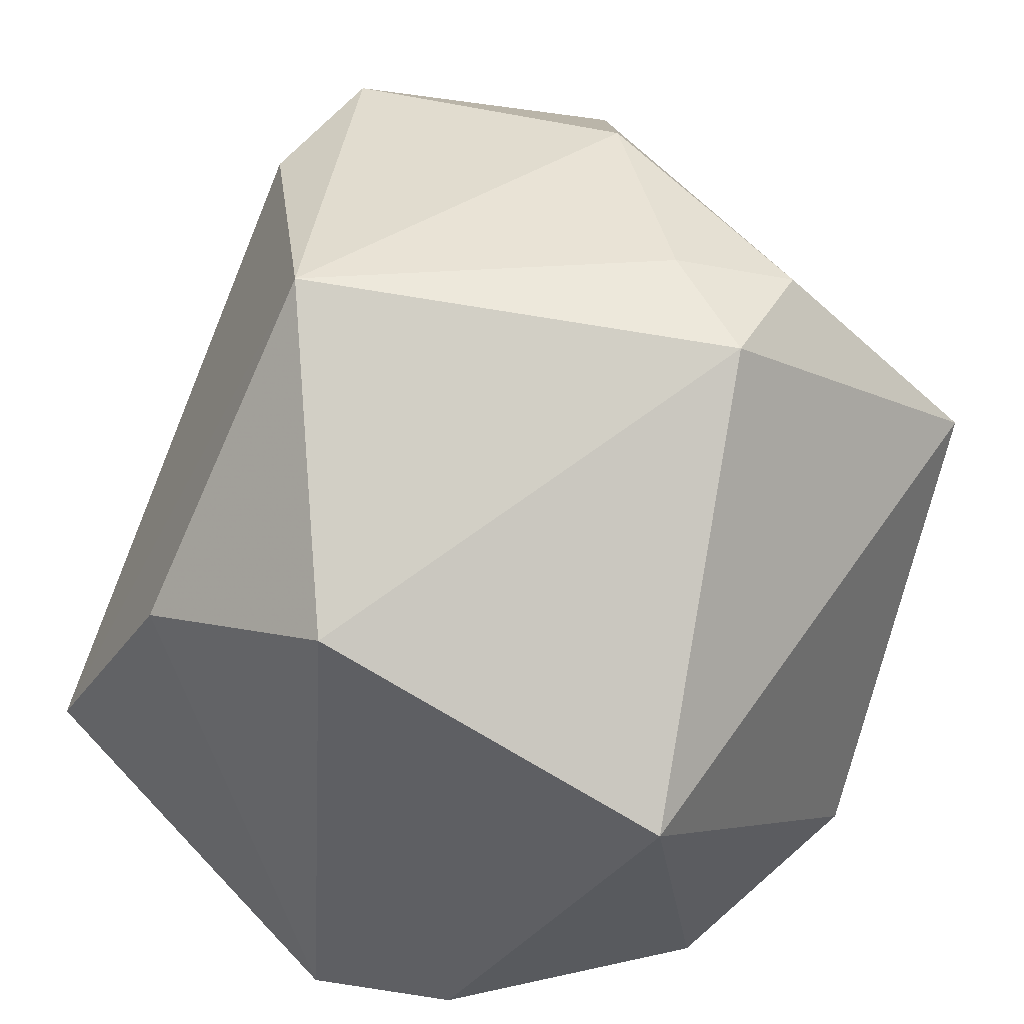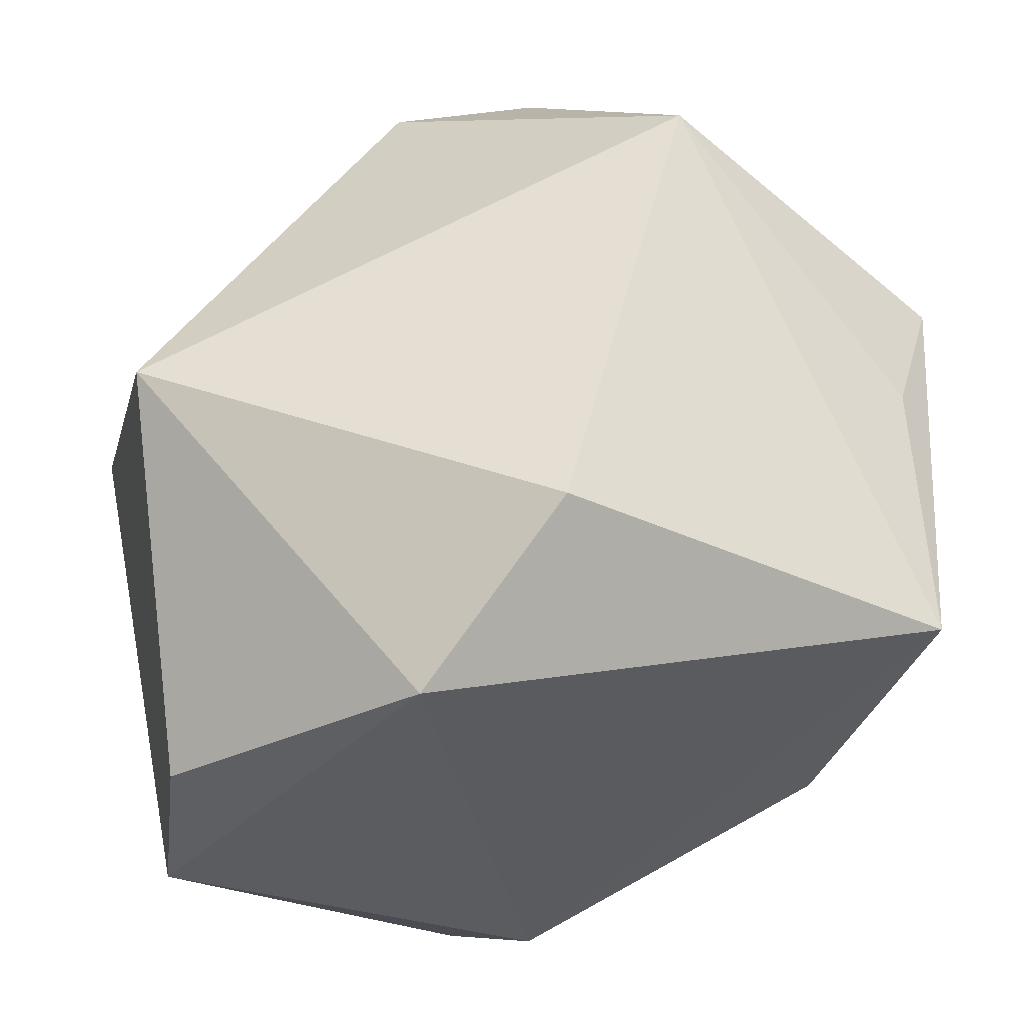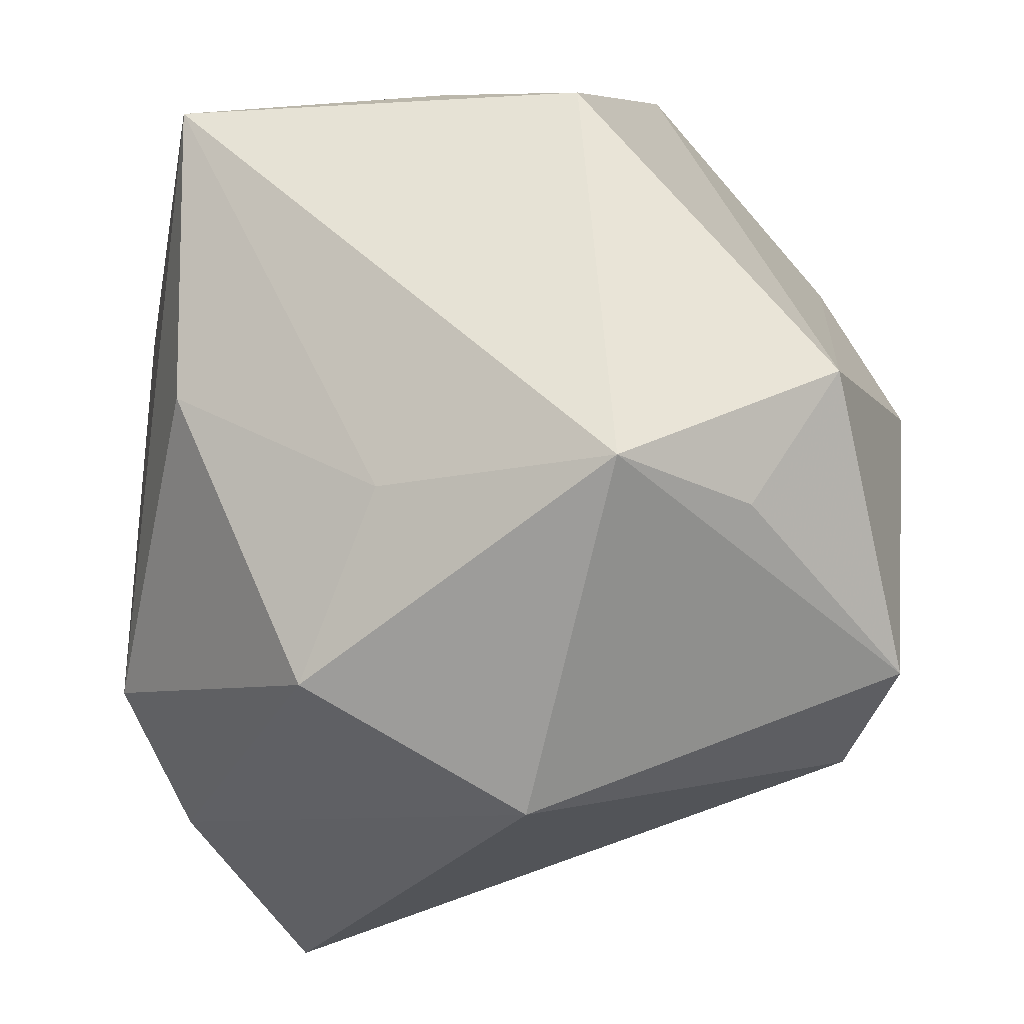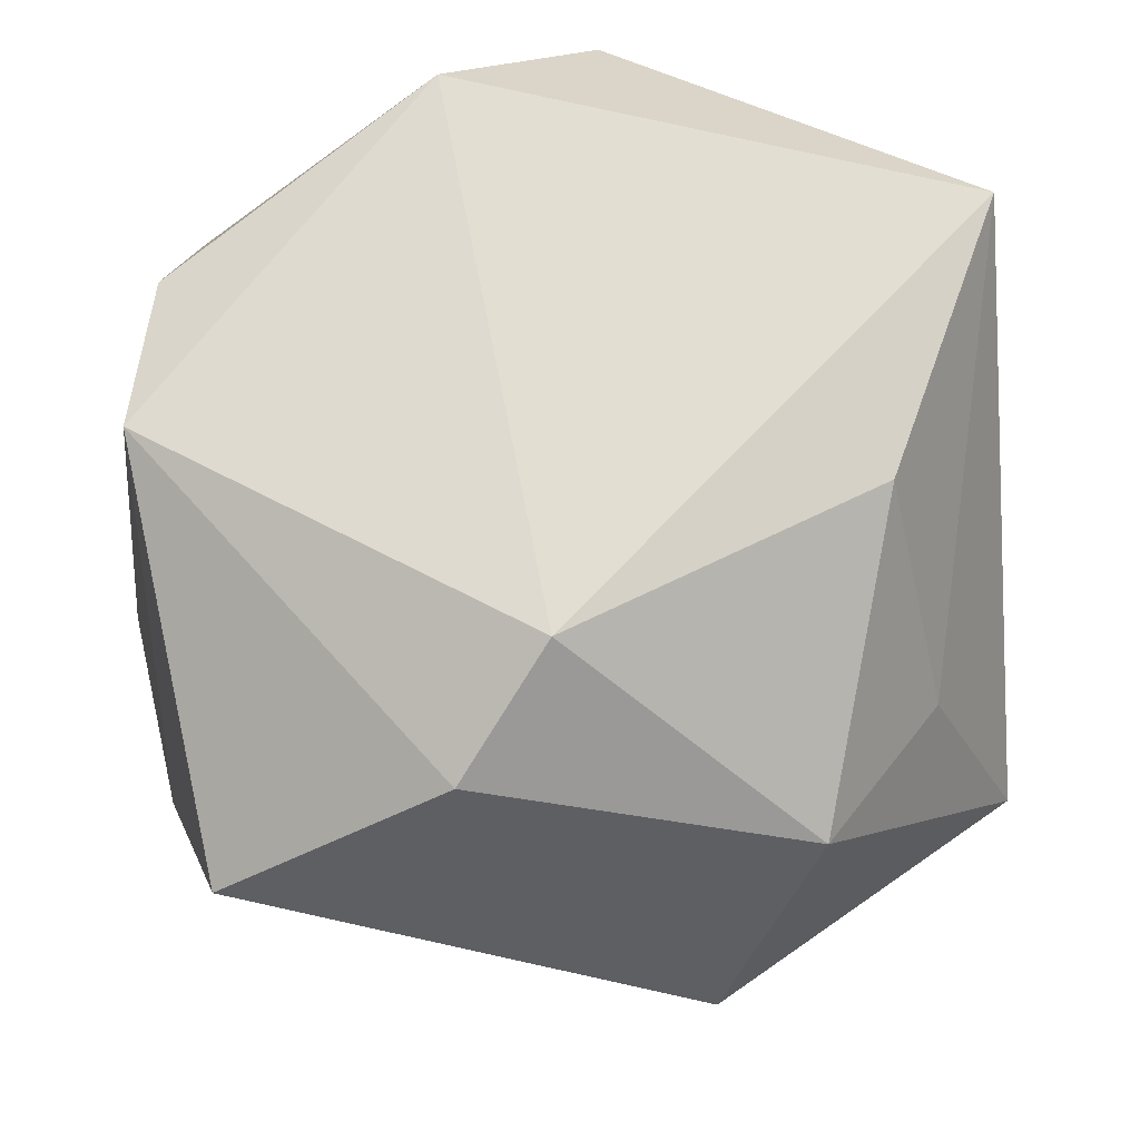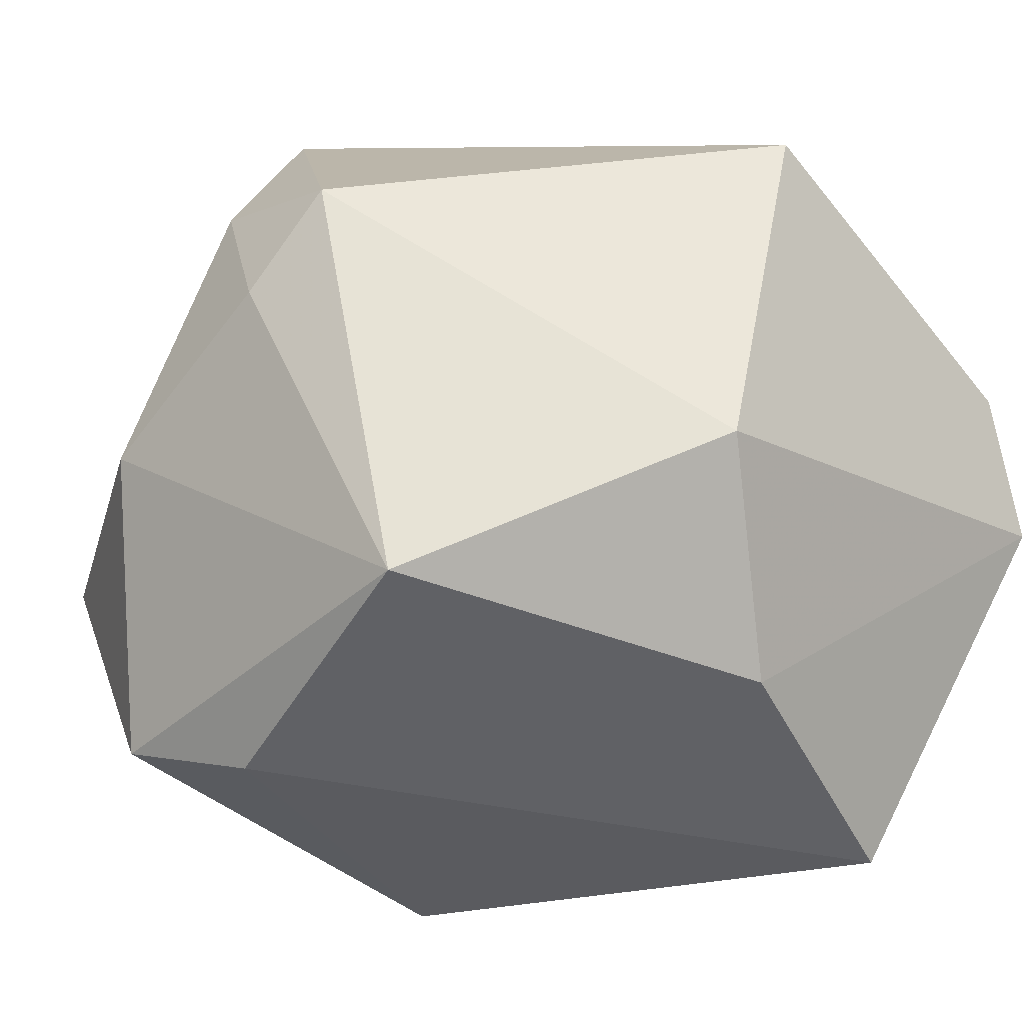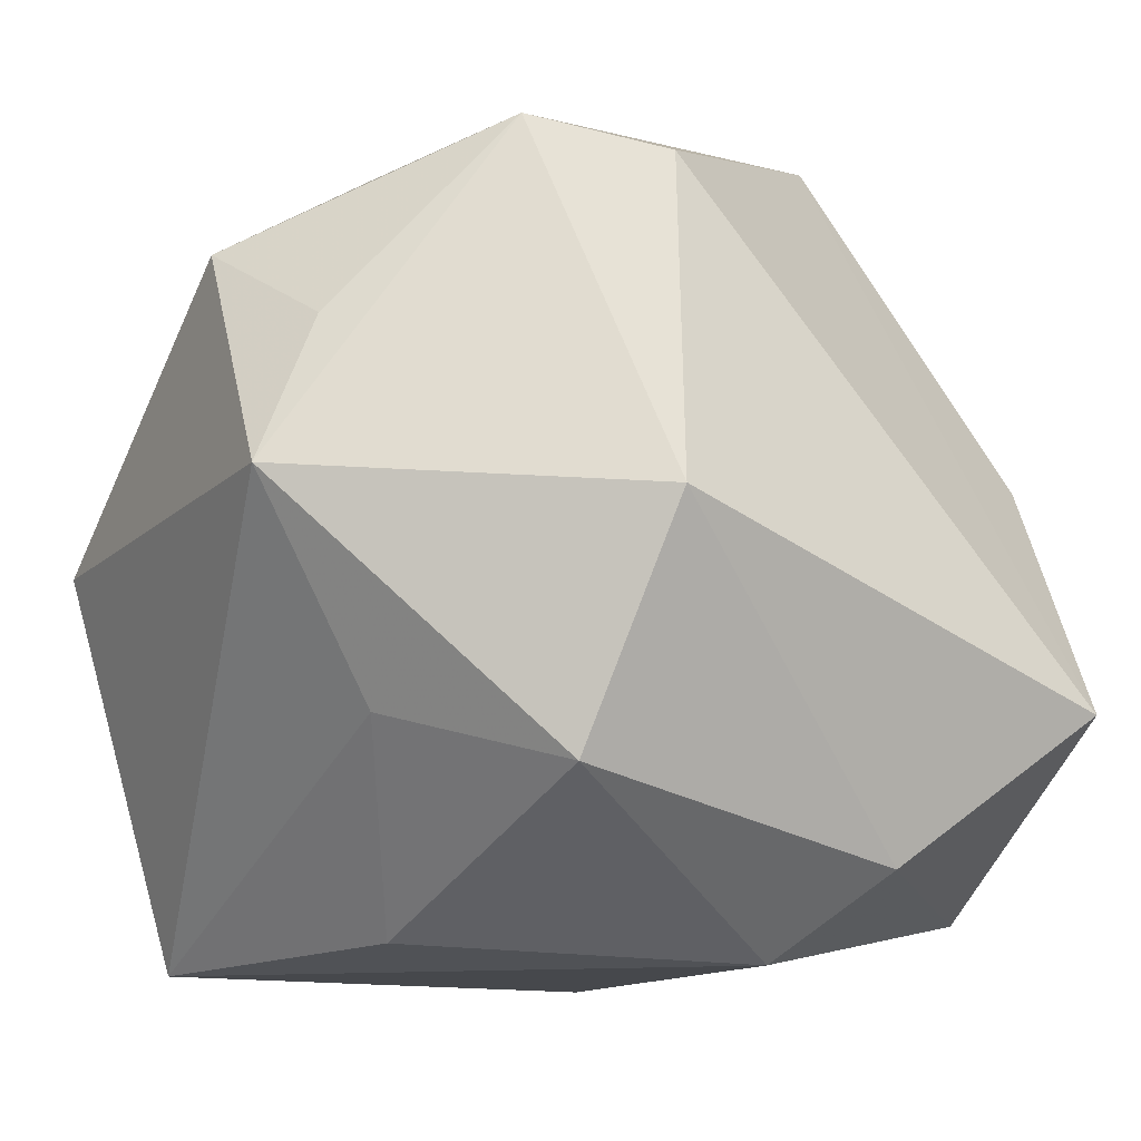
<metadata>
{"format":"obj","ext":"obj","renderer":"f3d","projection":"perspective","resolution":1024,"background":"white","views":[{"elev":42.2,"azim":115.0,"up":"+Z"},{"elev":53.2,"azim":166.3,"up":"+Y"},{"elev":-32.5,"azim":-100.6,"up":"+Y"},{"elev":-21.9,"azim":170.9,"up":"+Y"},{"elev":-12.6,"azim":39.5,"up":"+Y"},{"elev":-11.2,"azim":-30.1,"up":"+Z"}]}
</metadata>
<code>
v -0.04678 -0.009415 0.02941
v -0.0112 0.02859 0.04026
v -0.02085 -0.03832 -0.02335
v -0.02362 -0.03187 0.04163
v -0.03416 -0.02145 -0.01761
v 0.04578 -0.001918 0.02209
v 0.04107 0.03575 0.004303
v -0.02393 0.001683 0.04441
v -0.03557 0.02441 -0.0407
v -0.02239 0.04668 0.01724
v -0.04817 -0.0239 0.004885
v -0.04817 0.02345 0.001472
v -0.04148 -0.02382 0.02058
v 0.02006 0.03253 -0.0407
v -0.007395 -0.03459 0.03981
v 0.008687 -0.02524 -0.0407
v 0.004543 0.02838 0.04175
v -0.01505 -0.04826 0.001876
v 0.002116 0.04452 -0.02872
v -0.02464 -0.006448 -0.03852
v -0.04059 0.02744 -0.01217
v -0.003518 0.01746 0.04463
v 0.0457 0.0123 -0.03174
v 0.03725 -0.04352 -0.01549
v 0.01623 -0.03724 -0.03168
v 0.04815 -0.004236 -0.03413
v 0.01989 -0.01719 0.04706
v 0.04095 -0.02655 0.01135
f 12 9 11
f 18 4 11
f 28 24 26
f 27 24 28
f 15 24 27
f 27 4 15
f 18 24 15
f 15 4 18
f 8 4 27
f 23 7 26
f 21 9 12
f 27 28 6
f 6 17 27
f 7 17 6
f 26 7 6
f 6 28 26
f 25 24 18
f 26 24 25
f 25 16 26
f 4 8 1
f 12 11 1
f 1 8 2
f 22 17 2
f 2 8 22
f 27 17 22
f 22 8 27
f 14 19 7
f 7 23 14
f 9 19 14
f 14 23 26
f 14 16 9
f 26 16 14
f 5 11 9
f 9 16 20
f 20 5 9
f 2 17 10
f 10 17 7
f 7 19 10
f 12 1 10
f 10 1 2
f 10 21 12
f 10 19 9
f 9 21 10
f 13 11 4
f 4 1 13
f 13 1 11
f 3 20 16
f 16 25 3
f 5 20 3
f 3 25 18
f 18 11 3
f 11 5 3

</code>
